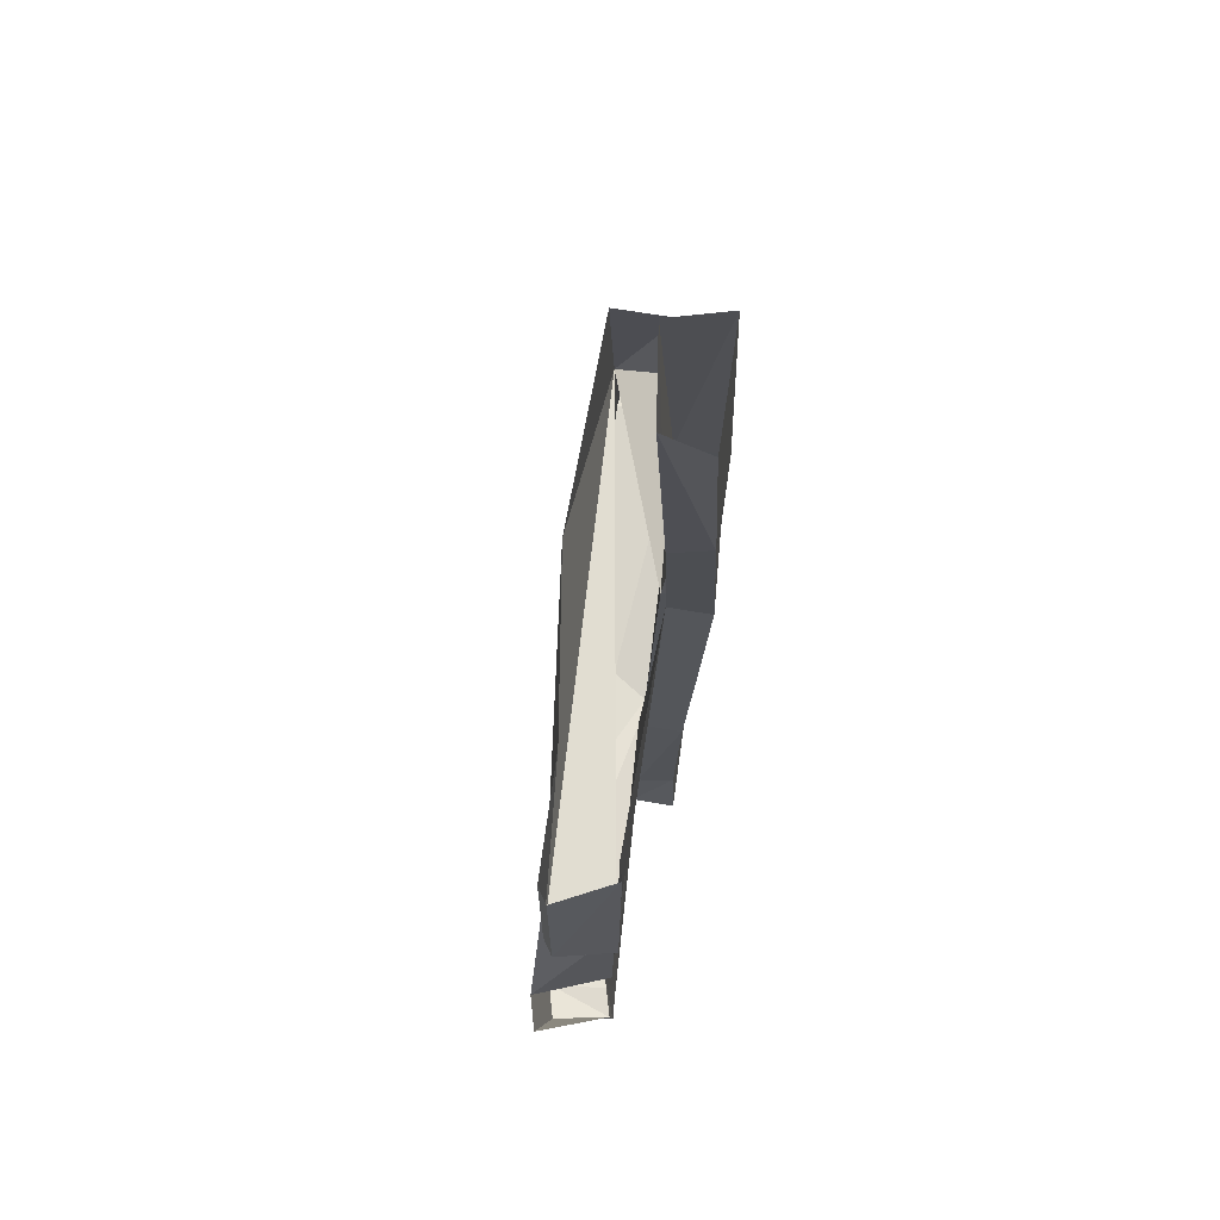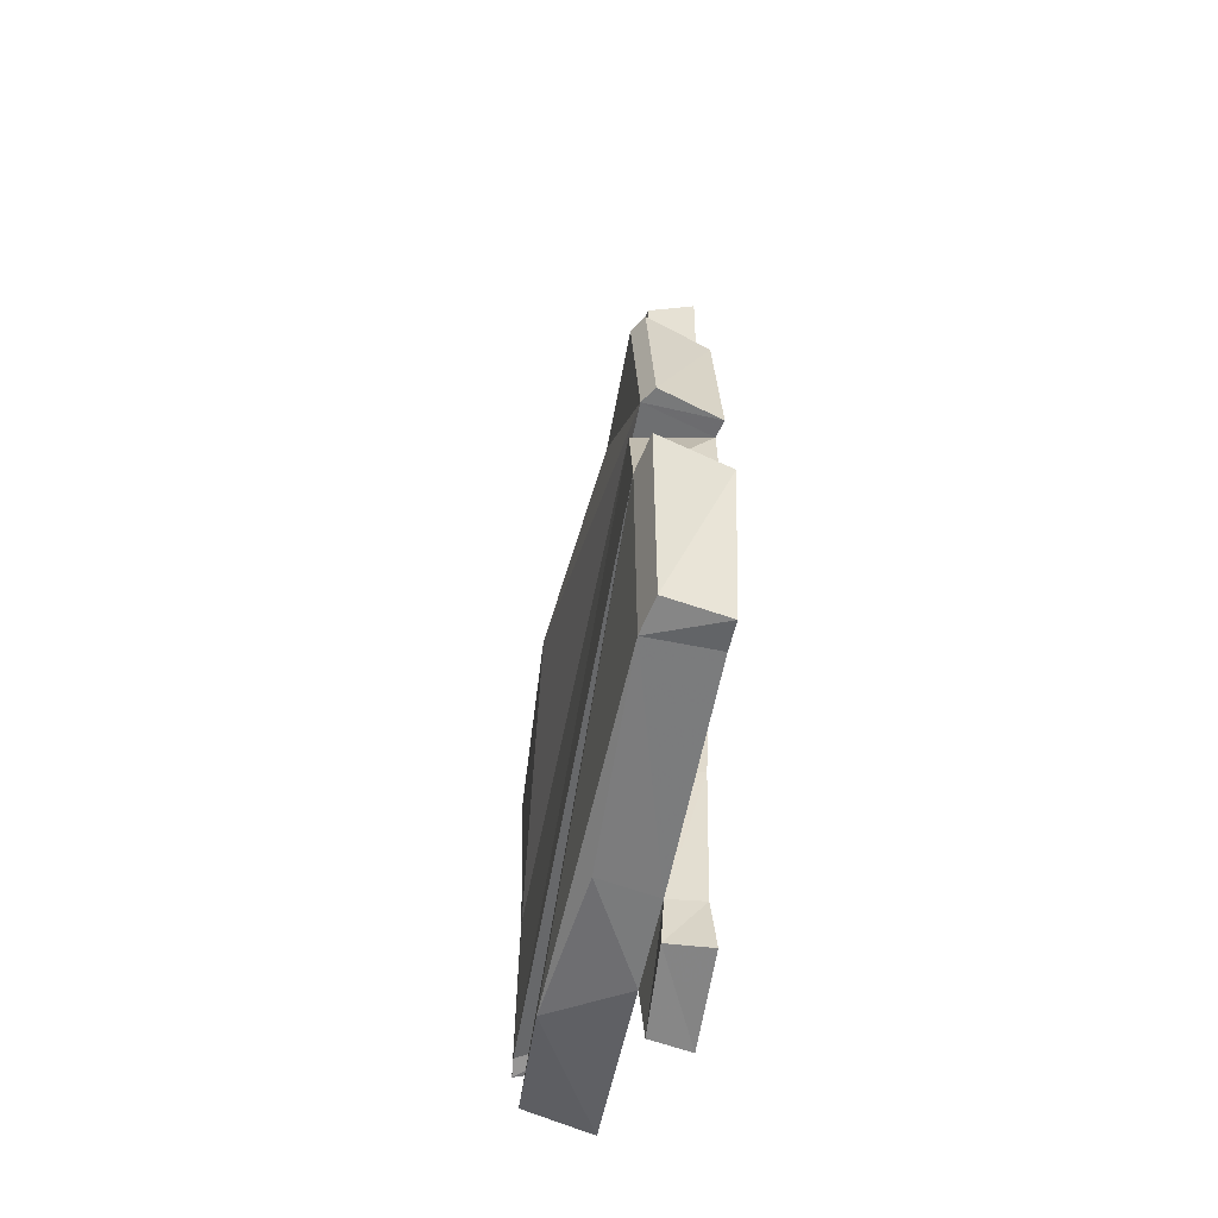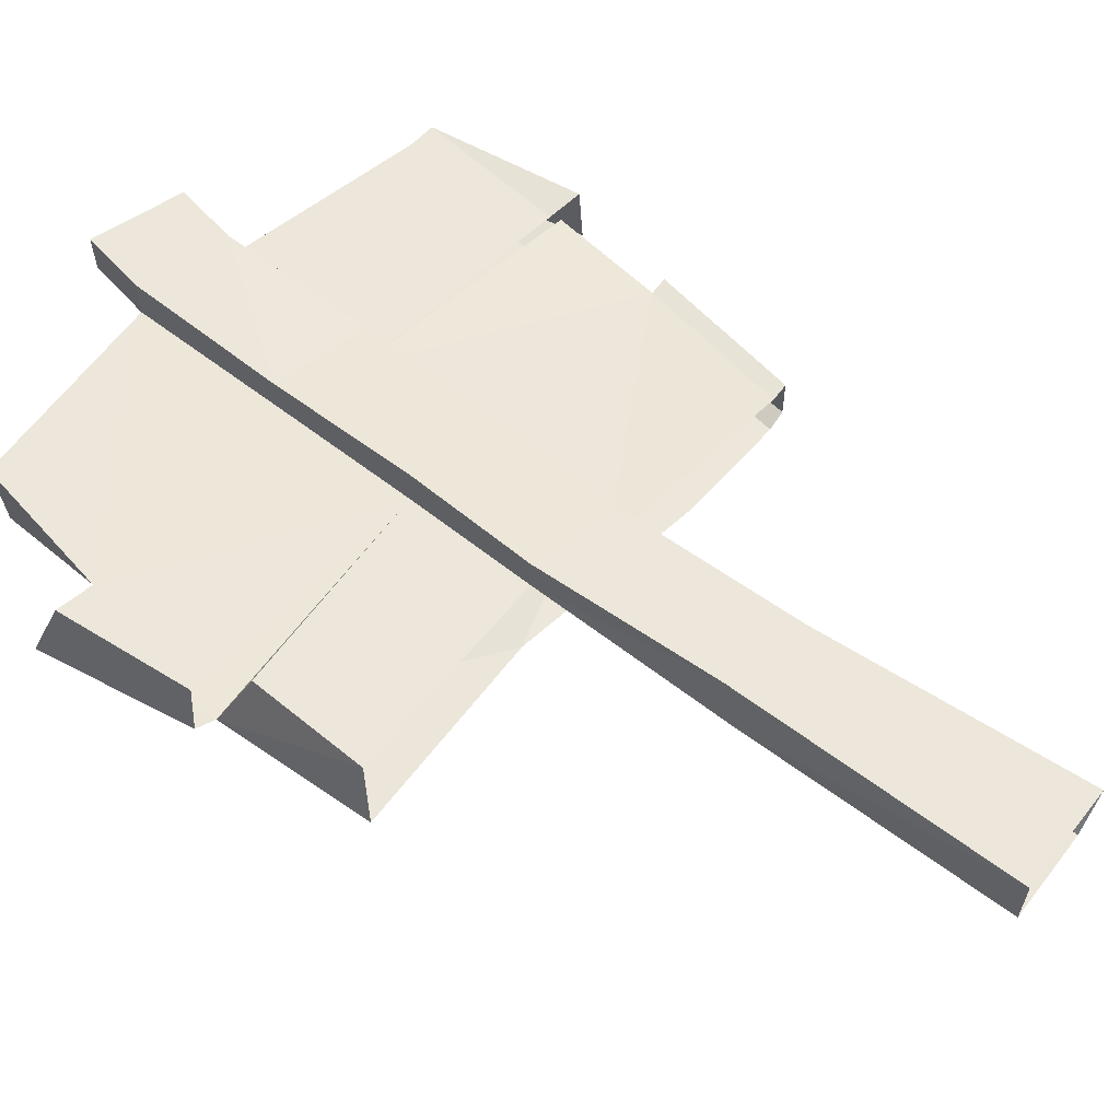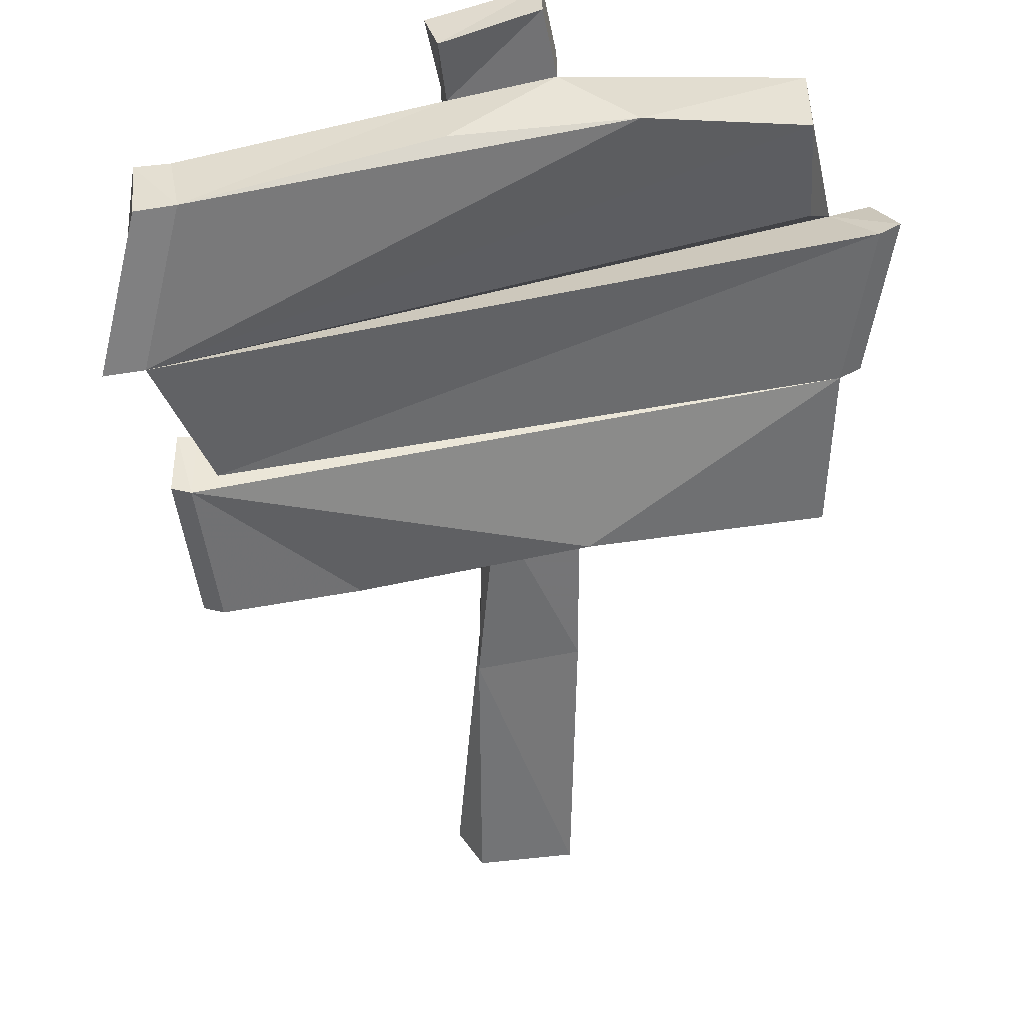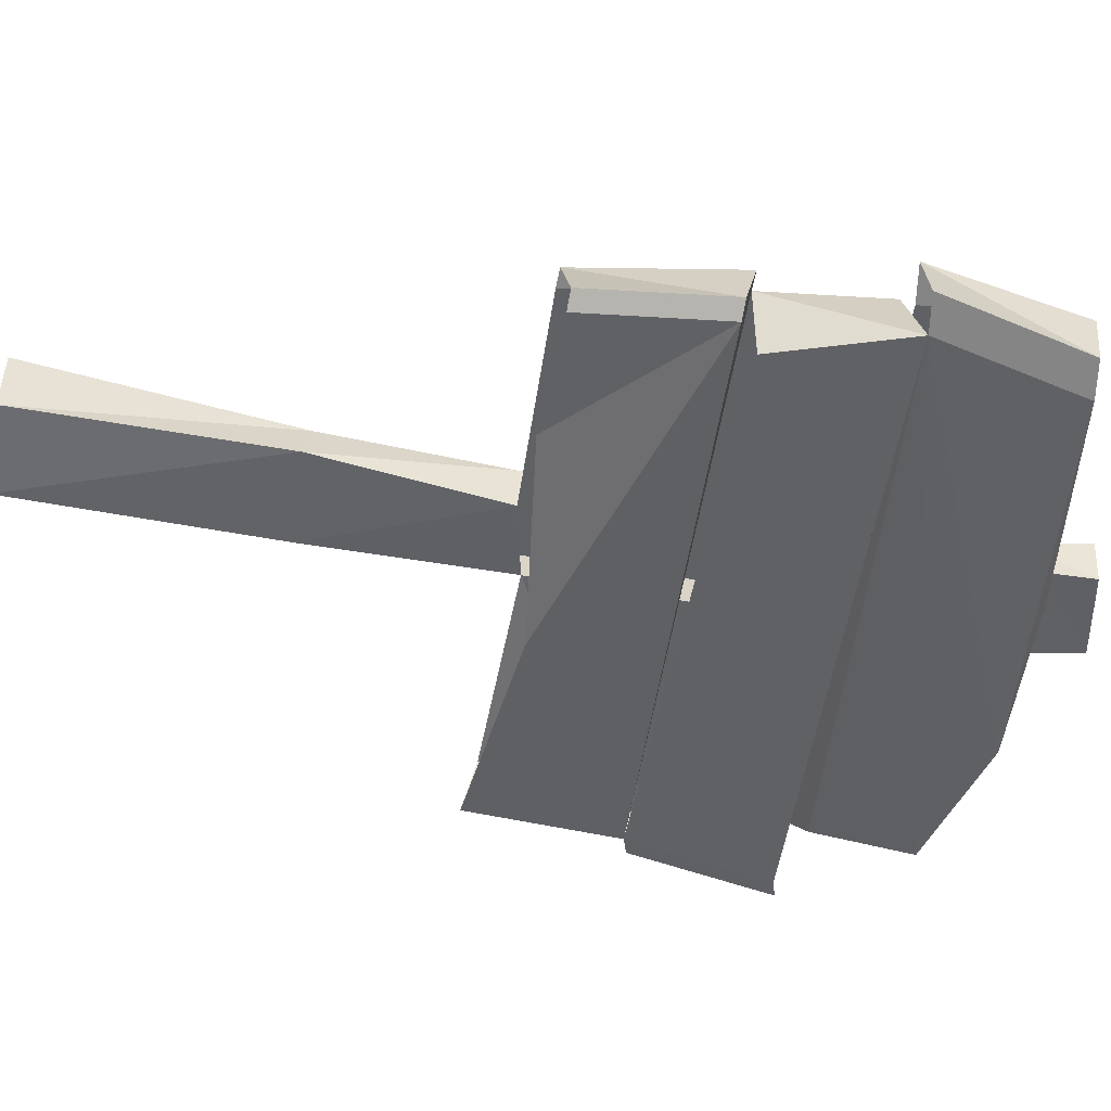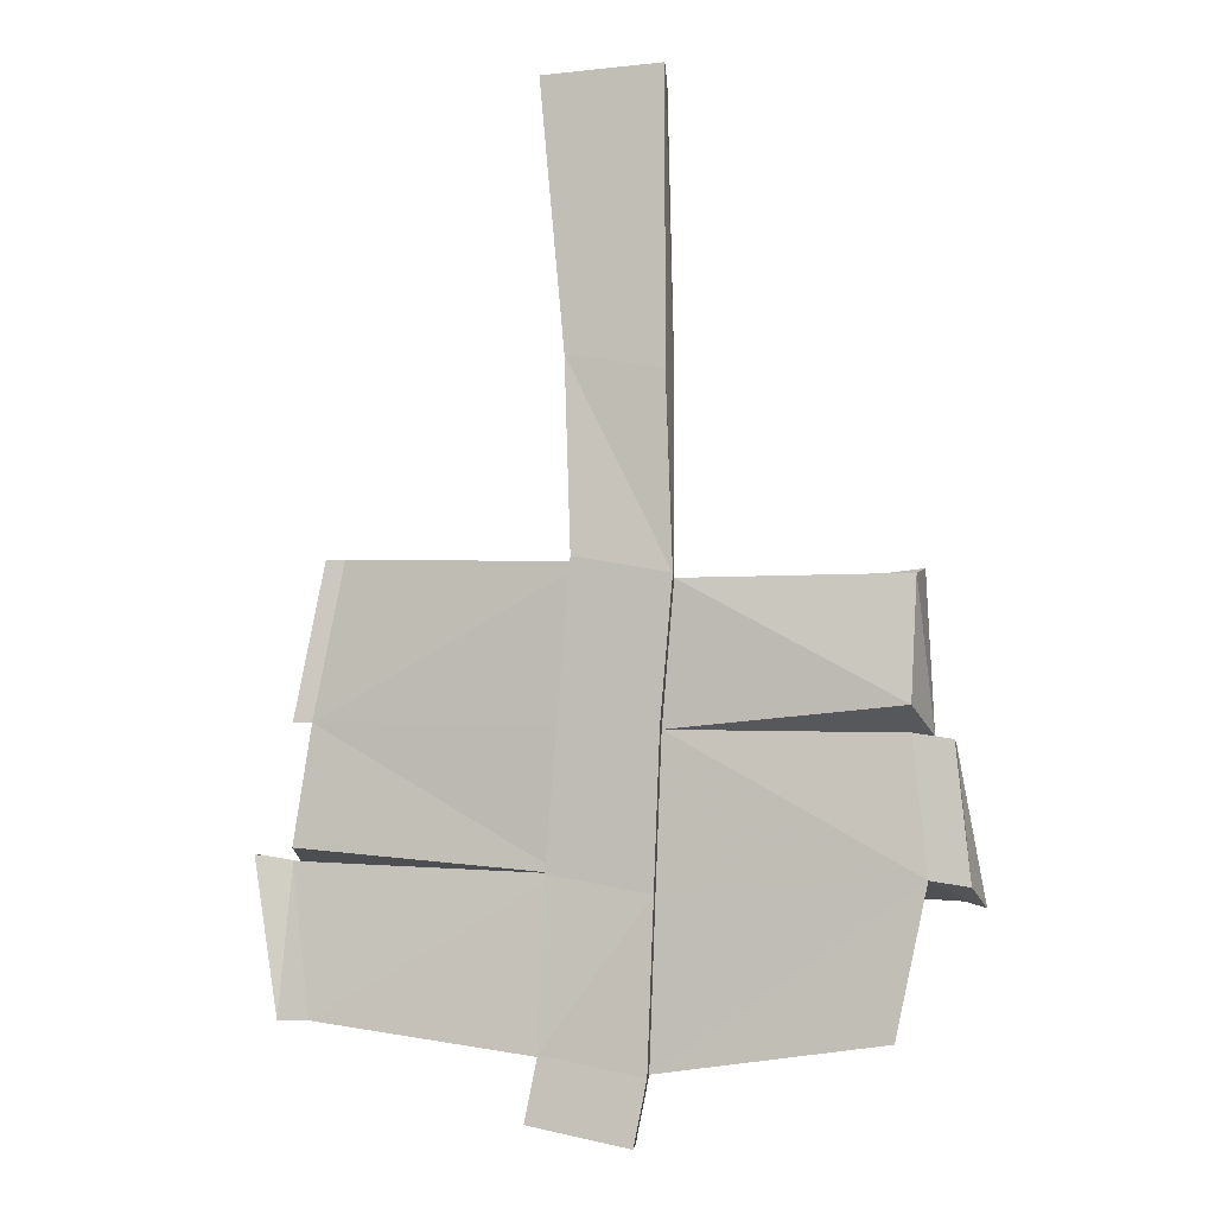
<metadata>
{"format":"obj","ext":"obj","renderer":"f3d","projection":"perspective","resolution":1024,"background":"white","views":[{"elev":70.8,"azim":-96.2,"up":"+Y"},{"elev":-51.1,"azim":-113.3,"up":"+Y"},{"elev":61.8,"azim":126.7,"up":"+Z"},{"elev":-52.9,"azim":0.3,"up":"+Z"},{"elev":-61.6,"azim":-101.2,"up":"+Z"},{"elev":-6.2,"azim":3.5,"up":"+Y"}]}
</metadata>
<code>
o object/warning_sign
v -50 -117 -13
v 42 -126 12
v 41 -142 9
v 17 -147 2
v -44 -141 -10
v -50 -140 -10
v -56 -116 -13
v -55 -116 -1
v -51 -141 0
v -49 -117 -1
v -46 -141 1
v -7 -119 9
v -9 -146 9
v -9 -119 16
v -7 -97 18
v -5 -97 11
v -46 -96 1
v -49 -115 0
v -42 -97 -10
v 52 -123 12
v 46 -120 22
v 41 -143 21
v 6 -148 12
v -9 -146 -1
v 48 -99 11
v 51 -100 12
v 55 -124 13
v 52 -121 23
v 44 -99 21
v 8 -98 14
v 7 -122 13
v -46 -94 -10
v 11 -77 -1
v -49 -96 1
v -49 -94 -9
v -43 -72 -10
v -23 -72 -5
v -46 -72 -9
v -44 -71 2
v -41 -71 2
v -3 -73 13
v -5 -73 20
v -6 -42 12
v 10 -43 15
v 10 -76 17
v 9 -46 23
v 10 -76 23
v 8 -98 21
v 44 -95 21
v 45 -76 21
v 47 -74 10
v 9 0 22
v 9 0 12
v -6 0 10
v -6 -43 19
v -10 0 17
v 7 -122 19
v 6 -148 19
v 4 -158 19
v 4 -158 12
v -10 -155 8
v -12 -155 15
v -10 -145 15
v 50 -100 22
f 1 2 3
f 1 3 4
f 1 4 5
f 1 5 6
f 1 6 7
f 7 6 8
f 8 6 9
f 8 9 10
f 10 9 11
f 10 11 12
f 12 11 13
f 12 13 14
f 12 14 15
f 12 15 16
f 12 16 17
f 12 17 18
f 12 18 1
f 1 18 17
f 1 17 19
f 1 19 20
f 1 20 21
f 1 21 2
f 2 21 3
f 3 21 22
f 3 22 4
f 4 22 23
f 4 23 24
f 4 24 5
f 5 24 13
f 5 13 11
f 5 11 9
f 5 9 6
f 19 25 20
f 20 25 26
f 20 26 27
f 20 27 21
f 21 27 28
f 21 28 29
f 21 29 30
f 21 30 31
f 21 31 23
f 21 23 22
f 32 33 25
f 32 25 17
f 32 17 34
f 32 34 35
f 32 35 36
f 32 36 37
f 32 37 33
f 35 38 36
f 38 35 39
f 39 35 34
f 39 34 40
f 40 34 17
f 40 17 41
f 41 17 16
f 41 16 42
f 41 42 43
f 41 43 44
f 41 44 45
f 45 44 46
f 45 46 47
f 45 47 48
f 45 48 30
f 45 30 49
f 45 49 50
f 50 49 25
f 50 25 51
f 51 25 33
f 52 46 44
f 52 44 53
f 53 44 43
f 53 43 54
f 54 43 55
f 54 55 56
f 56 55 46
f 56 46 52
f 30 48 57
f 30 57 31
f 31 57 58
f 31 58 23
f 23 58 59
f 23 59 60
f 23 60 13
f 23 13 24
f 61 62 63
f 61 63 13
f 61 13 60
f 61 60 59
f 61 59 62
f 62 59 58
f 62 58 63
f 63 58 57
f 63 57 14
f 63 14 13
f 16 15 42
f 42 15 47
f 42 47 55
f 42 55 43
f 28 64 29
f 64 28 26
f 26 28 27
f 48 15 14
f 48 14 57
f 15 48 47
f 47 46 55
f 25 49 30

</code>
